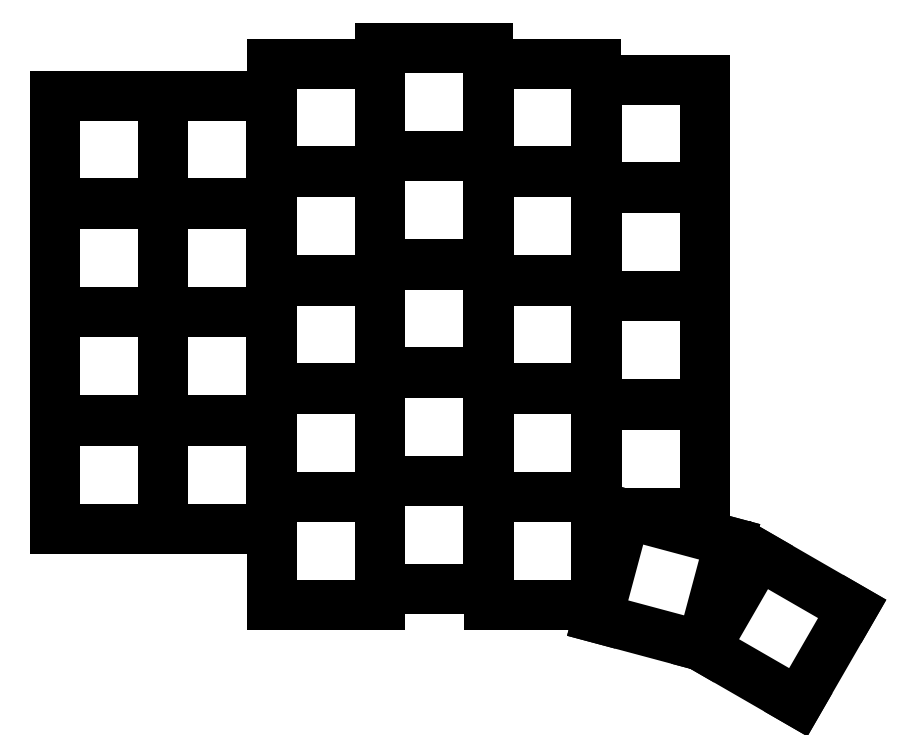
<metadata>
{"format":"dxf","ext":"dxf","renderer":"ezdxf+matplotlib","layout":"modelspace","background":"white","min_lineweight":24,"dpi":150}
</metadata>
<code>
0
SECTION
2
ENTITIES
0
LINE
8
0
10
91.55
20
-91.45
11
108.5
21
-91.45
0
LINE
8
0
10
108.5
20
-91.45
11
108.5
21
-74.55
0
LINE
8
0
10
108.5
20
-74.55
11
91.55
21
-74.55
0
LINE
8
0
10
91.55
20
-74.55
11
91.55
21
-91.45
0
LINE
8
0
10
91.55
20
-74.45
11
108.5
21
-74.45
0
LINE
8
0
10
108.5
20
-74.45
11
108.5
21
-57.55
0
LINE
8
0
10
108.5
20
-57.55
11
91.55
21
-57.55
0
LINE
8
0
10
91.55
20
-57.55
11
91.55
21
-74.45
0
LINE
8
0
10
91.55
20
-57.45
11
108.5
21
-57.45
0
LINE
8
0
10
108.5
20
-57.45
11
108.5
21
-40.55
0
LINE
8
0
10
108.5
20
-40.55
11
91.55
21
-40.55
0
LINE
8
0
10
91.55
20
-40.55
11
91.55
21
-57.45
0
LINE
8
0
10
91.55
20
-40.45
11
108.5
21
-40.45
0
LINE
8
0
10
108.5
20
-40.45
11
108.5
21
-23.55
0
LINE
8
0
10
108.5
20
-23.55
11
91.55
21
-23.55
0
LINE
8
0
10
91.55
20
-23.55
11
91.55
21
-40.45
0
LINE
8
0
10
108.5
20
-91.45
11
125.5
21
-91.45
0
LINE
8
0
10
125.5
20
-91.45
11
125.5
21
-74.55
0
LINE
8
0
10
125.5
20
-74.55
11
108.5
21
-74.55
0
LINE
8
0
10
108.5
20
-74.55
11
108.5
21
-91.45
0
LINE
8
0
10
108.5
20
-74.45
11
125.5
21
-74.45
0
LINE
8
0
10
125.5
20
-74.45
11
125.5
21
-57.55
0
LINE
8
0
10
125.5
20
-57.55
11
108.5
21
-57.55
0
LINE
8
0
10
108.5
20
-57.55
11
108.5
21
-74.45
0
LINE
8
0
10
108.5
20
-57.45
11
125.5
21
-57.45
0
LINE
8
0
10
125.5
20
-57.45
11
125.5
21
-40.55
0
LINE
8
0
10
125.5
20
-40.55
11
108.5
21
-40.55
0
LINE
8
0
10
108.5
20
-40.55
11
108.5
21
-57.45
0
LINE
8
0
10
108.5
20
-40.45
11
125.5
21
-40.45
0
LINE
8
0
10
125.5
20
-40.45
11
125.5
21
-23.55
0
LINE
8
0
10
125.5
20
-23.55
11
108.5
21
-23.55
0
LINE
8
0
10
108.5
20
-23.55
11
108.5
21
-40.45
0
LINE
8
0
10
125.5
20
-103.5
11
142.4
21
-103.5
0
LINE
8
0
10
142.4
20
-103.5
11
142.4
21
-86.55
0
LINE
8
0
10
142.4
20
-86.55
11
125.5
21
-86.55
0
LINE
8
0
10
125.5
20
-86.55
11
125.5
21
-103.5
0
LINE
8
0
10
125.5
20
-86.45
11
142.4
21
-86.45
0
LINE
8
0
10
142.4
20
-86.45
11
142.4
21
-69.55
0
LINE
8
0
10
142.4
20
-69.55
11
125.5
21
-69.55
0
LINE
8
0
10
125.5
20
-69.55
11
125.5
21
-86.45
0
LINE
8
0
10
125.5
20
-69.45
11
142.4
21
-69.45
0
LINE
8
0
10
142.4
20
-69.45
11
142.4
21
-52.55
0
LINE
8
0
10
142.4
20
-52.55
11
125.5
21
-52.55
0
LINE
8
0
10
125.5
20
-52.55
11
125.5
21
-69.45
0
LINE
8
0
10
125.5
20
-52.45
11
142.4
21
-52.45
0
LINE
8
0
10
142.4
20
-52.45
11
142.4
21
-35.55
0
LINE
8
0
10
142.4
20
-35.55
11
125.5
21
-35.55
0
LINE
8
0
10
125.5
20
-35.55
11
125.5
21
-52.45
0
LINE
8
0
10
125.5
20
-35.45
11
142.4
21
-35.45
0
LINE
8
0
10
142.4
20
-35.45
11
142.4
21
-18.55
0
LINE
8
0
10
142.4
20
-18.55
11
125.5
21
-18.55
0
LINE
8
0
10
125.5
20
-18.55
11
125.5
21
-35.45
0
LINE
8
0
10
142.6
20
-101
11
159.4
21
-101
0
LINE
8
0
10
159.4
20
-101
11
159.4
21
-84.05
0
LINE
8
0
10
159.4
20
-84.05
11
142.6
21
-84.05
0
LINE
8
0
10
142.6
20
-84.05
11
142.6
21
-101
0
LINE
8
0
10
142.6
20
-83.95
11
159.4
21
-83.95
0
LINE
8
0
10
159.4
20
-83.95
11
159.4
21
-67.05
0
LINE
8
0
10
159.4
20
-67.05
11
142.6
21
-67.05
0
LINE
8
0
10
142.6
20
-67.05
11
142.6
21
-83.95
0
LINE
8
0
10
142.6
20
-66.95
11
159.4
21
-66.95
0
LINE
8
0
10
159.4
20
-66.95
11
159.4
21
-50.05
0
LINE
8
0
10
159.4
20
-50.05
11
142.6
21
-50.05
0
LINE
8
0
10
142.6
20
-50.05
11
142.6
21
-66.95
0
LINE
8
0
10
142.6
20
-49.95
11
159.4
21
-49.95
0
LINE
8
0
10
159.4
20
-49.95
11
159.4
21
-33.05
0
LINE
8
0
10
159.4
20
-33.05
11
142.6
21
-33.05
0
LINE
8
0
10
142.6
20
-33.05
11
142.6
21
-49.95
0
LINE
8
0
10
142.6
20
-32.95
11
159.4
21
-32.95
0
LINE
8
0
10
159.4
20
-32.95
11
159.4
21
-16.05
0
LINE
8
0
10
159.4
20
-16.05
11
142.6
21
-16.05
0
LINE
8
0
10
142.6
20
-16.05
11
142.6
21
-32.95
0
LINE
8
0
10
159.6
20
-103.5
11
176.4
21
-103.5
0
LINE
8
0
10
176.4
20
-103.5
11
176.4
21
-86.55
0
LINE
8
0
10
176.4
20
-86.55
11
159.6
21
-86.55
0
LINE
8
0
10
159.6
20
-86.55
11
159.6
21
-103.5
0
LINE
8
0
10
159.6
20
-86.45
11
176.4
21
-86.45
0
LINE
8
0
10
176.4
20
-86.45
11
176.4
21
-69.55
0
LINE
8
0
10
176.4
20
-69.55
11
159.6
21
-69.55
0
LINE
8
0
10
159.6
20
-69.55
11
159.6
21
-86.45
0
LINE
8
0
10
159.6
20
-69.45
11
176.4
21
-69.45
0
LINE
8
0
10
176.4
20
-69.45
11
176.4
21
-52.55
0
LINE
8
0
10
176.4
20
-52.55
11
159.6
21
-52.55
0
LINE
8
0
10
159.6
20
-52.55
11
159.6
21
-69.45
0
LINE
8
0
10
159.6
20
-52.45
11
176.4
21
-52.45
0
LINE
8
0
10
176.4
20
-52.45
11
176.4
21
-35.55
0
LINE
8
0
10
176.4
20
-35.55
11
159.6
21
-35.55
0
LINE
8
0
10
159.6
20
-35.55
11
159.6
21
-52.45
0
LINE
8
0
10
159.6
20
-35.45
11
176.4
21
-35.45
0
LINE
8
0
10
176.4
20
-35.45
11
176.4
21
-18.55
0
LINE
8
0
10
176.4
20
-18.55
11
159.6
21
-18.55
0
LINE
8
0
10
159.6
20
-18.55
11
159.6
21
-35.45
0
LINE
8
0
10
176.6
20
-88.95
11
193.4
21
-88.95
0
LINE
8
0
10
193.4
20
-88.95
11
193.4
21
-72.05
0
LINE
8
0
10
193.4
20
-72.05
11
176.6
21
-72.05
0
LINE
8
0
10
176.6
20
-72.05
11
176.6
21
-88.95
0
LINE
8
0
10
176.6
20
-71.95
11
193.4
21
-71.95
0
LINE
8
0
10
193.4
20
-71.95
11
193.4
21
-55.05
0
LINE
8
0
10
193.4
20
-55.05
11
176.6
21
-55.05
0
LINE
8
0
10
176.6
20
-55.05
11
176.6
21
-71.95
0
LINE
8
0
10
176.6
20
-54.95
11
193.4
21
-54.95
0
LINE
8
0
10
193.4
20
-54.95
11
193.4
21
-38.05
0
LINE
8
0
10
193.4
20
-38.05
11
176.6
21
-38.05
0
LINE
8
0
10
176.6
20
-38.05
11
176.6
21
-54.95
0
LINE
8
0
10
176.6
20
-37.95
11
193.4
21
-37.95
0
LINE
8
0
10
193.4
20
-37.95
11
193.4
21
-21.05
0
LINE
8
0
10
193.4
20
-21.05
11
176.6
21
-21.05
0
LINE
8
0
10
176.6
20
-21.05
11
176.6
21
-37.95
0
LINE
8
0
10
176.7
20
-105.5
11
193
21
-109.8
0
LINE
8
0
10
193
20
-109.8
11
197.3
21
-93.52
0
LINE
8
0
10
197.3
20
-93.52
11
181
21
-89.15
0
LINE
8
0
10
181
20
-89.15
11
176.7
21
-105.5
0
LINE
8
0
10
193.5
20
-110.2
11
208.1
21
-118.7
0
LINE
8
0
10
208.1
20
-118.7
11
216.6
21
-104
0
LINE
8
0
10
216.6
20
-104
11
201.9
21
-95.59
0
LINE
8
0
10
201.9
20
-95.59
11
193.5
21
-110.2
0
ENDSEC
0
EOF

</code>
